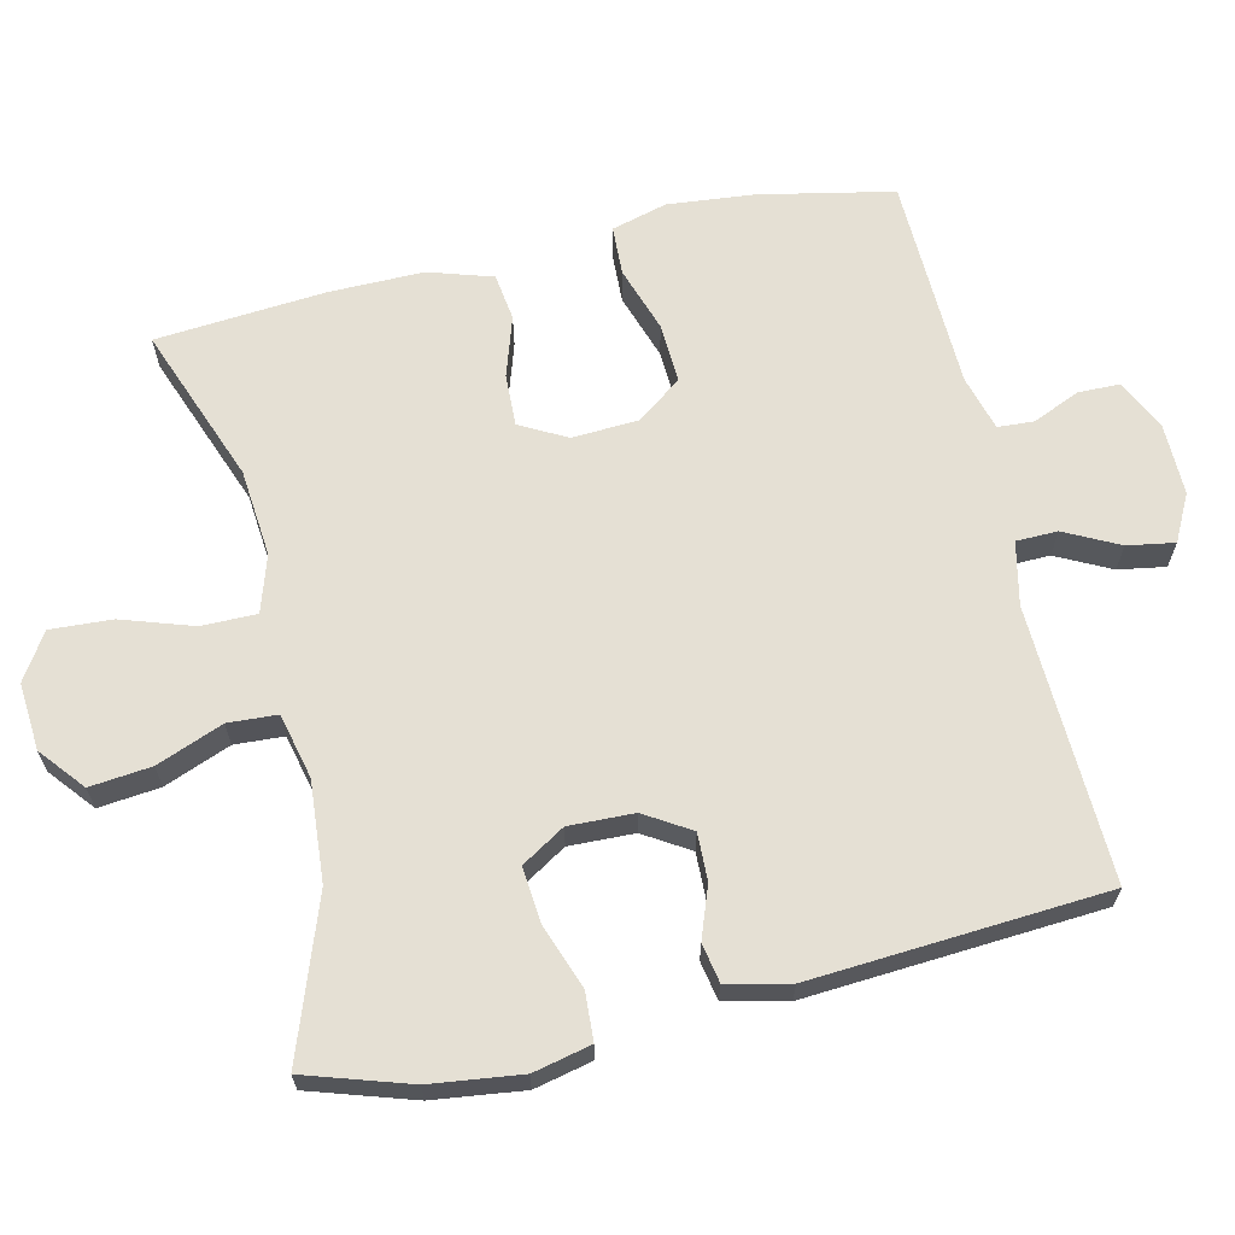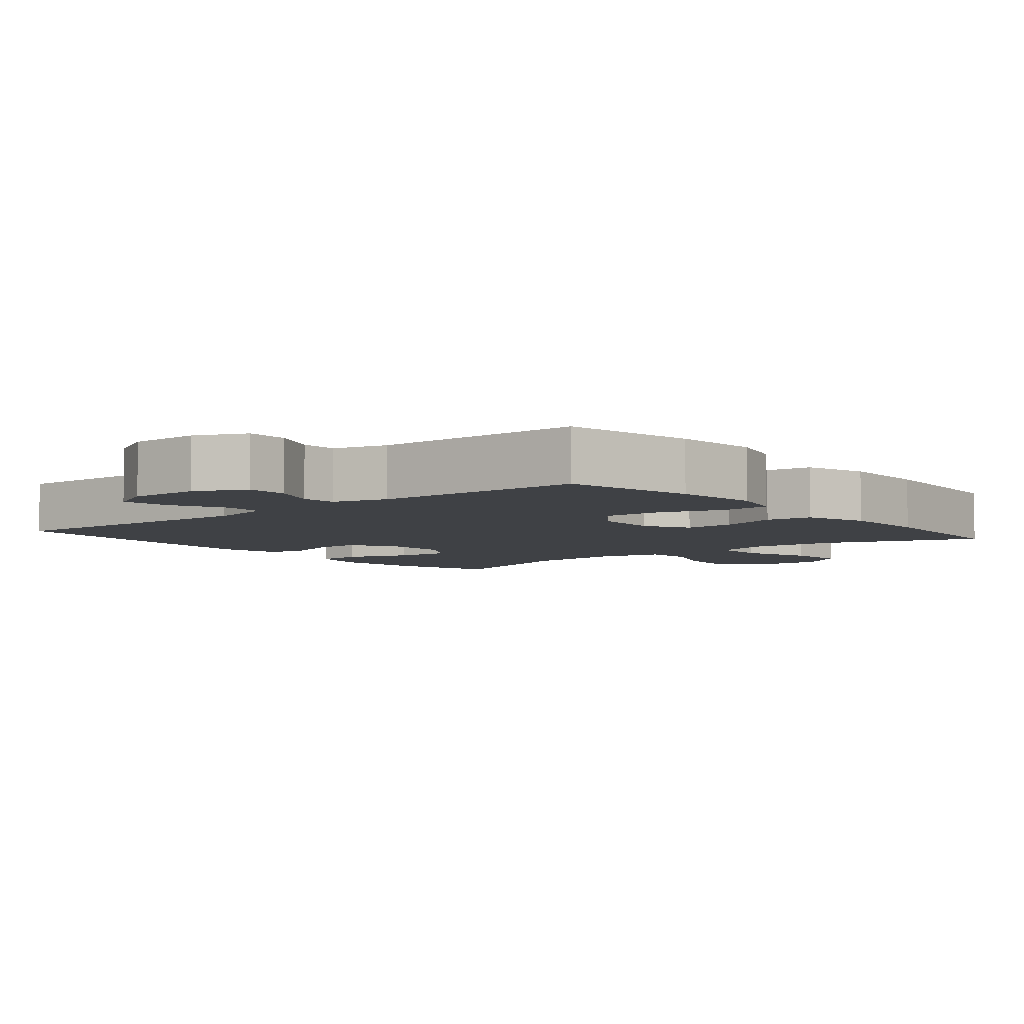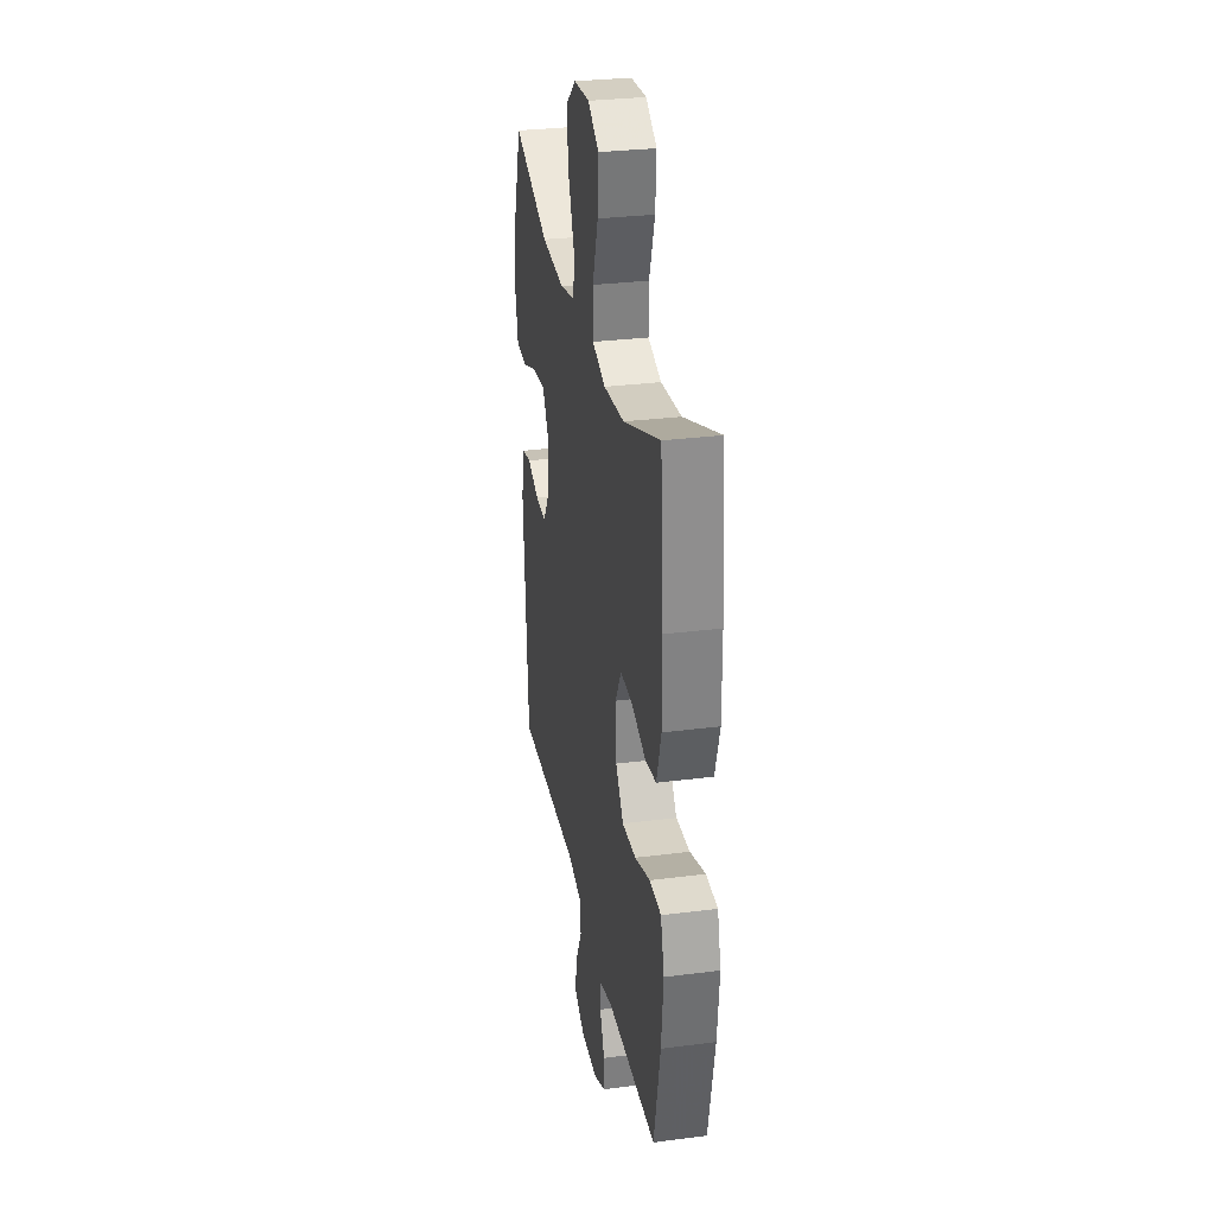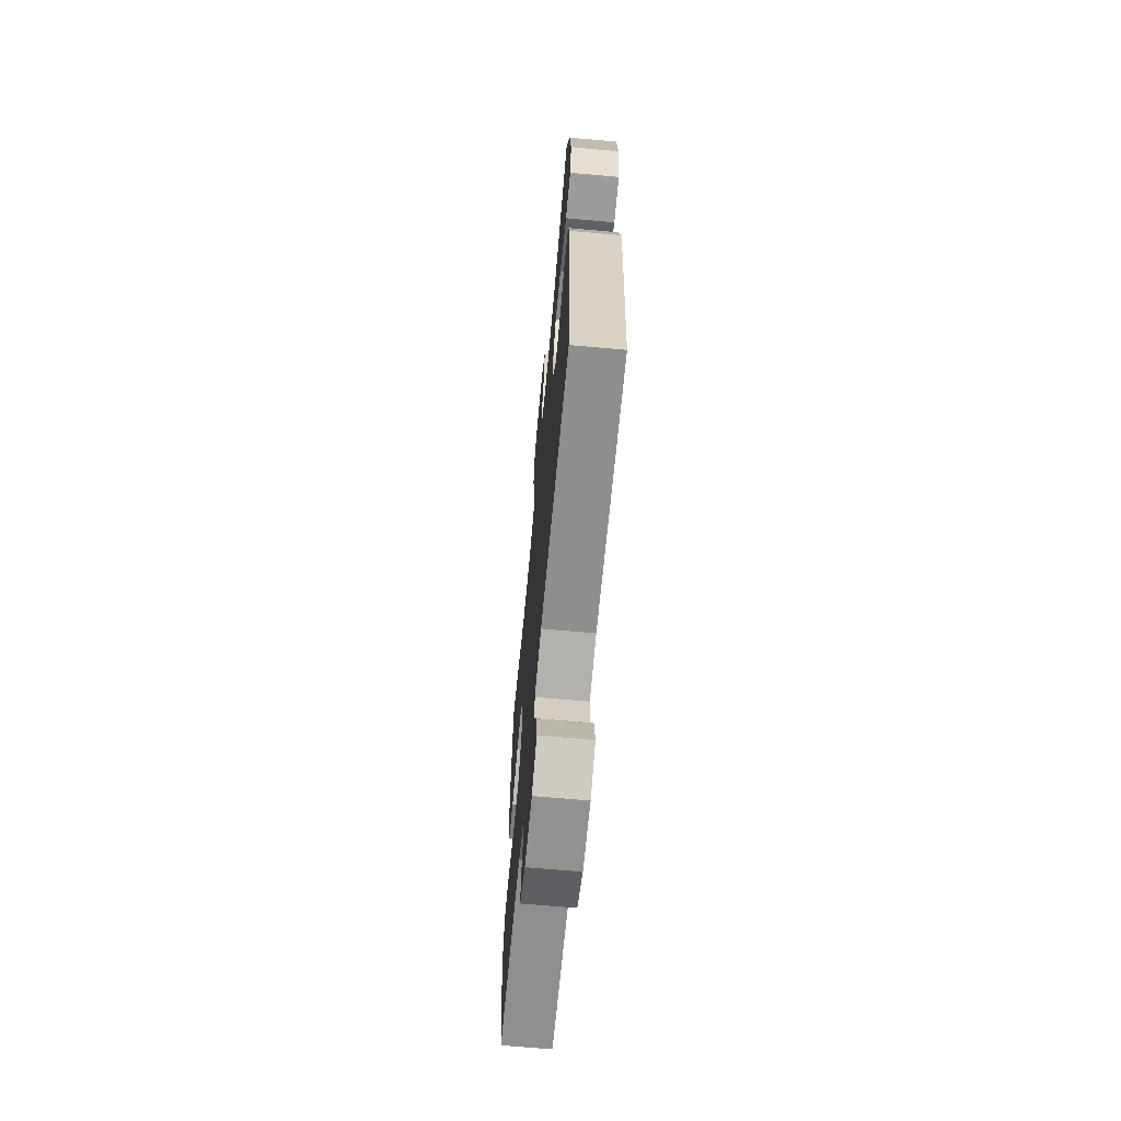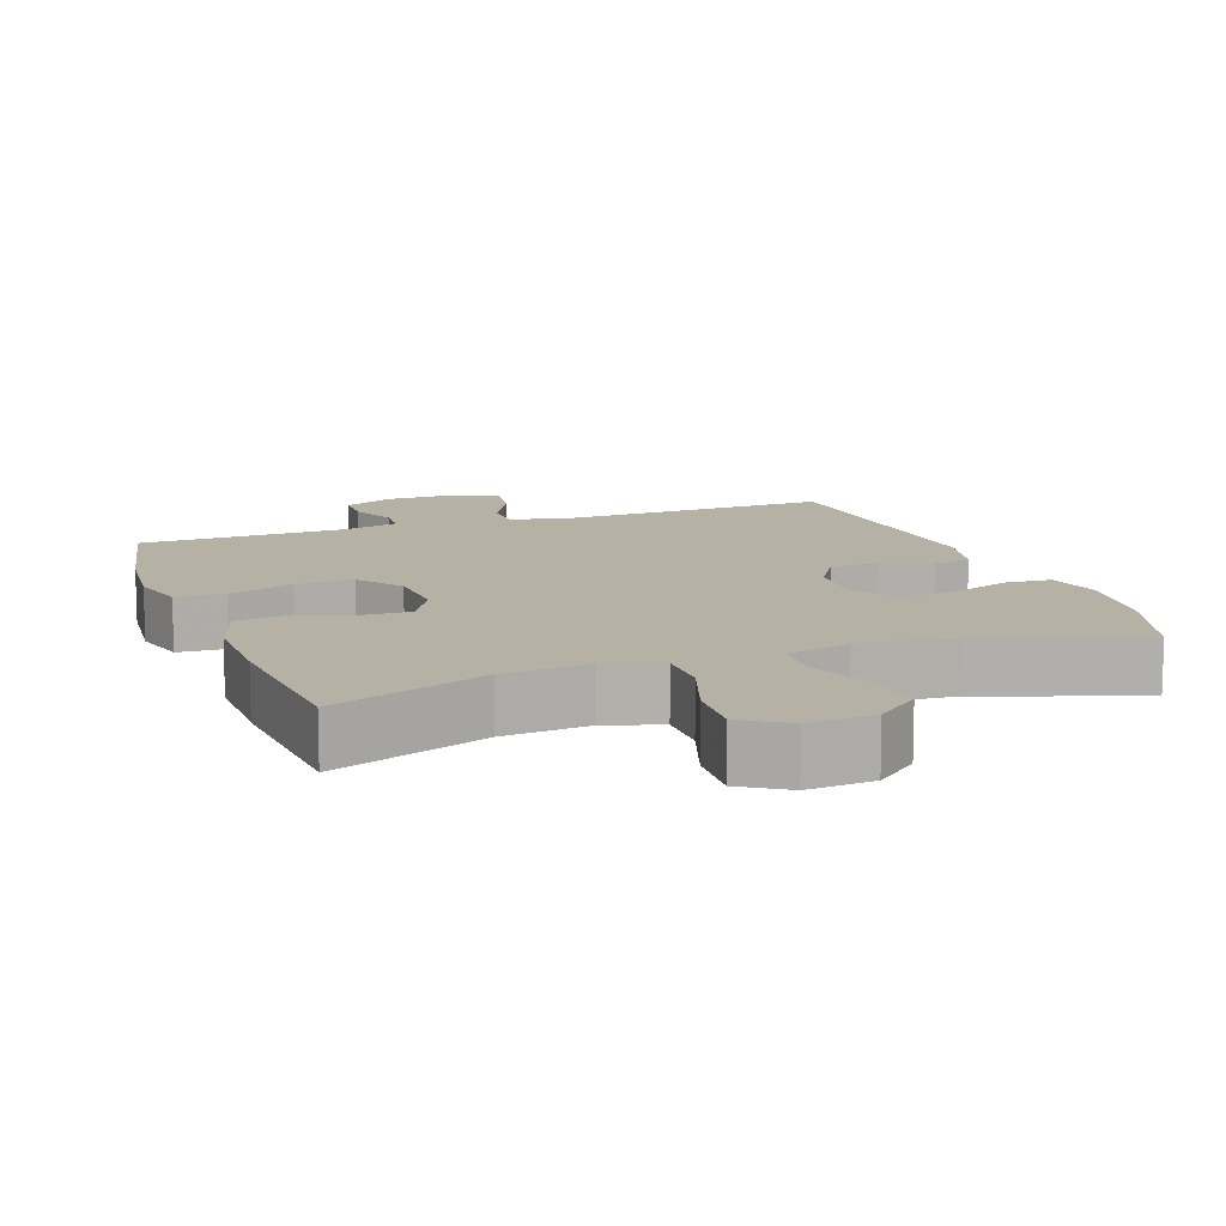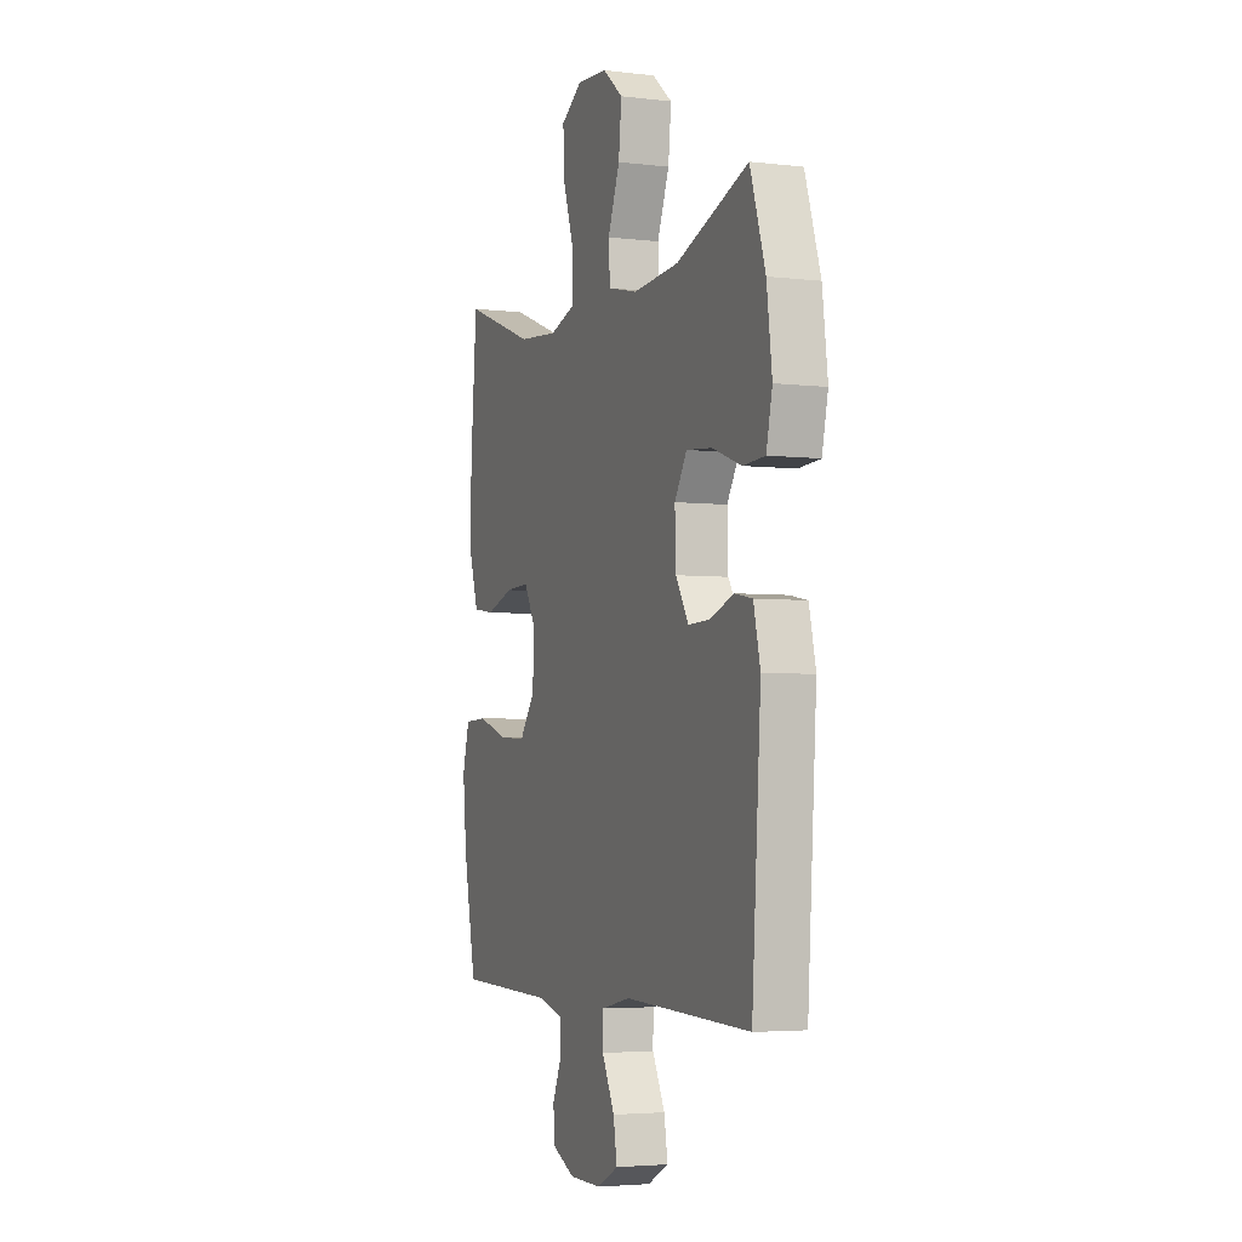
<metadata>
{"format":"obj","ext":"obj","renderer":"f3d","projection":"perspective","resolution":1024,"background":"white","views":[{"elev":65.4,"azim":76.9,"up":"+Y"},{"elev":-5.6,"azim":-140.4,"up":"+Y"},{"elev":30.0,"azim":-100.6,"up":"+Z"},{"elev":-66.7,"azim":84.8,"up":"+Z"},{"elev":11.8,"azim":-19.9,"up":"+Y"},{"elev":-3.9,"azim":68.5,"up":"+Z"}]}
</metadata>
<code>
v -0.5 0.07 0.5
v -0.283 0.07 0.419
v -0.162 0.07 0.408
v -0.084 0.07 0.433
v -0.084 0.07 0.509
v -0.117 0.07 0.608
v -0.122 0.07 0.693
v -0.058 0.07 0.734
v 0.035 0.07 0.727
v 0.096 0.07 0.677
v 0.087 0.07 0.592
v 0.051 0.07 0.5
v 0.055 0.07 0.432
v 0.145 0.07 0.411
v 0.283 0.07 0.422
v 0.5 0.07 0.5
v 0.546 0.07 0.357
v 0.562 0.07 0.232
v 0.544 0.07 0.152
v 0.478 0.07 0.148
v 0.389 0.07 0.18
v 0.312 0.07 0.187
v 0.275 0.07 0.127
v 0.278 0.07 0.037
v 0.317 0.07 -0.026
v 0.382 0.07 -0.024
v 0.453 0.07 0.002
v 0.507 0.07 -0.008
v 0.527 0.07 -0.094
v 0.5 0.07 -0.5
v 0.119 0.07 -0.487
v 0.032 0.07 -0.506
v 0.031 0.07 -0.563
v 0.069 0.07 -0.638
v 0.08 0.07 -0.703
v 0.016 0.07 -0.736
v -0.082 0.07 -0.735
v -0.153 0.07 -0.702
v -0.154 0.07 -0.644
v -0.126 0.07 -0.579
v -0.129 0.07 -0.529
v -0.205 0.07 -0.508
v -0.5 0.07 -0.5
v -0.538 0.07 -0.316
v -0.55 0.07 -0.196
v -0.529 0.07 -0.119
v -0.461 0.07 -0.116
v -0.37 0.07 -0.146
v -0.288 0.07 -0.15
v -0.242 0.07 -0.088
v -0.237 0.07 0.004
v -0.272 0.07 0.068
v -0.344 0.07 0.065
v -0.427 0.07 0.038
v -0.492 0.07 0.047
v -0.52 0.07 0.135
v -0.519 0.07 0.266
v -0.5 0 0.5
v -0.283 0 0.419
v -0.162 0 0.408
v -0.084 0 0.433
v -0.084 0 0.509
v -0.117 0 0.608
v -0.122 0 0.693
v -0.058 0 0.734
v 0.035 0 0.727
v 0.096 0 0.677
v 0.087 0 0.592
v 0.051 0 0.5
v 0.055 0 0.432
v 0.145 0 0.411
v 0.283 0 0.422
v 0.5 0 0.5
v 0.546 0 0.357
v 0.562 0 0.232
v 0.544 0 0.152
v 0.478 0 0.148
v 0.389 0 0.18
v 0.312 0 0.187
v 0.275 0 0.127
v 0.278 0 0.037
v 0.317 0 -0.026
v 0.382 0 -0.024
v 0.453 0 0.002
v 0.507 0 -0.008
v 0.527 0 -0.094
v 0.5 0 -0.5
v 0.119 0 -0.487
v 0.032 0 -0.506
v 0.031 0 -0.563
v 0.069 0 -0.638
v 0.08 0 -0.703
v 0.016 0 -0.736
v -0.082 0 -0.735
v -0.153 0 -0.702
v -0.154 0 -0.644
v -0.126 0 -0.579
v -0.129 0 -0.529
v -0.205 0 -0.508
v -0.5 0 -0.5
v -0.538 0 -0.316
v -0.55 0 -0.196
v -0.529 0 -0.119
v -0.461 0 -0.116
v -0.37 0 -0.146
v -0.288 0 -0.15
v -0.242 0 -0.088
v -0.237 0 0.004
v -0.272 0 0.068
v -0.344 0 0.065
v -0.427 0 0.038
v -0.492 0 0.047
v -0.52 0 0.135
v -0.519 0 0.266
f 57 1 2
f 56 57 2
f 55 56 2
f 54 55 2
f 53 54 2
f 52 53 2 3
f 51 52 3 4
f 50 51 4
f 46 47 48
f 45 46 48
f 44 45 48
f 43 44 48
f 42 43 48
f 41 42 48 49
f 38 39 40
f 37 38 40
f 36 37 40
f 35 36 40
f 34 35 40
f 33 34 40
f 32 33 40 41
f 41 49 50
f 32 41 50
f 31 32 50
f 29 30 31
f 28 29 31
f 27 28 31
f 26 27 31
f 19 20 21
f 18 19 21
f 17 18 21
f 16 17 21
f 15 16 21
f 14 15 21 22
f 13 14 22 23
f 10 11 12
f 9 10 12
f 8 9 12
f 7 8 12
f 6 7 12
f 5 6 12
f 4 5 12 13
f 13 23 24
f 4 13 24
f 50 4 24
f 25 26 31 50
f 24 25 50
f 59 58 114
f 59 114 113
f 59 113 112
f 59 112 111
f 59 111 110
f 60 59 110 109
f 61 60 109 108
f 61 108 107
f 105 104 103
f 105 103 102
f 105 102 101
f 105 101 100
f 105 100 99
f 106 105 99 98
f 97 96 95
f 97 95 94
f 97 94 93
f 97 93 92
f 97 92 91
f 97 91 90
f 98 97 90 89
f 107 106 98
f 107 98 89
f 107 89 88
f 88 87 86
f 88 86 85
f 88 85 84
f 88 84 83
f 78 77 76
f 78 76 75
f 78 75 74
f 78 74 73
f 78 73 72
f 79 78 72 71
f 80 79 71 70
f 69 68 67
f 69 67 66
f 69 66 65
f 69 65 64
f 69 64 63
f 69 63 62
f 70 69 62 61
f 81 80 70
f 81 70 61
f 81 61 107
f 107 88 83 82
f 107 82 81
f 1 58 59 2
f 2 59 60 3
f 3 60 61 4
f 4 61 62 5
f 5 62 63 6
f 6 63 64 7
f 7 64 65 8
f 8 65 66 9
f 9 66 67 10
f 10 67 68 11
f 11 68 69 12
f 12 69 70 13
f 13 70 71 14
f 14 71 72 15
f 15 72 73 16
f 16 73 74 17
f 17 74 75 18
f 18 75 76 19
f 19 76 77 20
f 20 77 78 21
f 21 78 79 22
f 22 79 80 23
f 23 80 81 24
f 24 81 82 25
f 25 82 83 26
f 26 83 84 27
f 27 84 85 28
f 28 85 86 29
f 29 86 87 30
f 30 87 88 31
f 31 88 89 32
f 32 89 90 33
f 33 90 91 34
f 34 91 92 35
f 35 92 93 36
f 36 93 94 37
f 37 94 95 38
f 38 95 96 39
f 39 96 97 40
f 40 97 98 41
f 41 98 99 42
f 42 99 100 43
f 43 100 101 44
f 44 101 102 45
f 45 102 103 46
f 46 103 104 47
f 47 104 105 48
f 48 105 106 49
f 49 106 107 50
f 50 107 108 51
f 51 108 109 52
f 52 109 110 53
f 53 110 111 54
f 54 111 112 55
f 55 112 113 56
f 56 113 114 57
f 57 114 58 1

</code>
